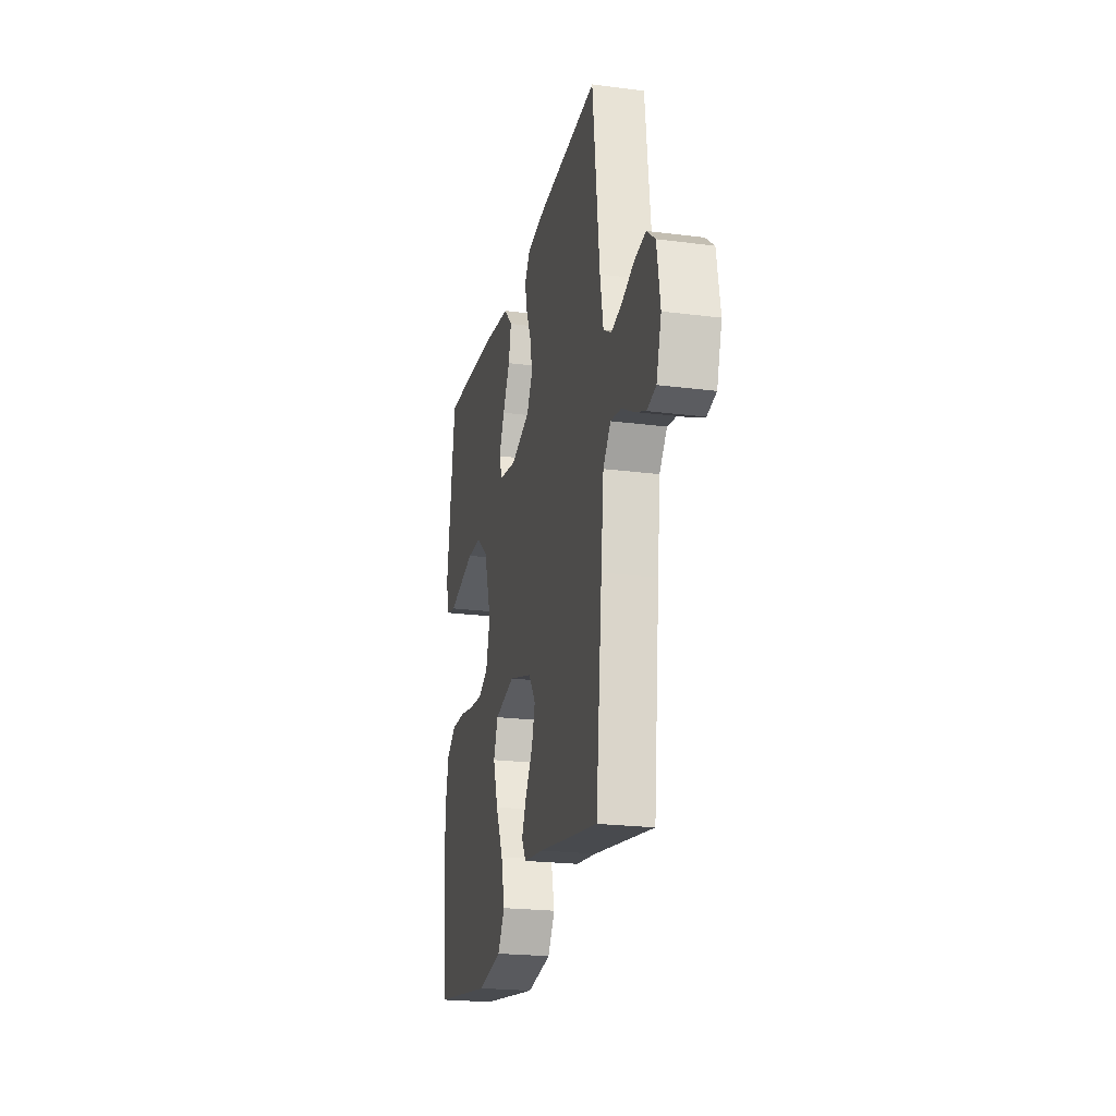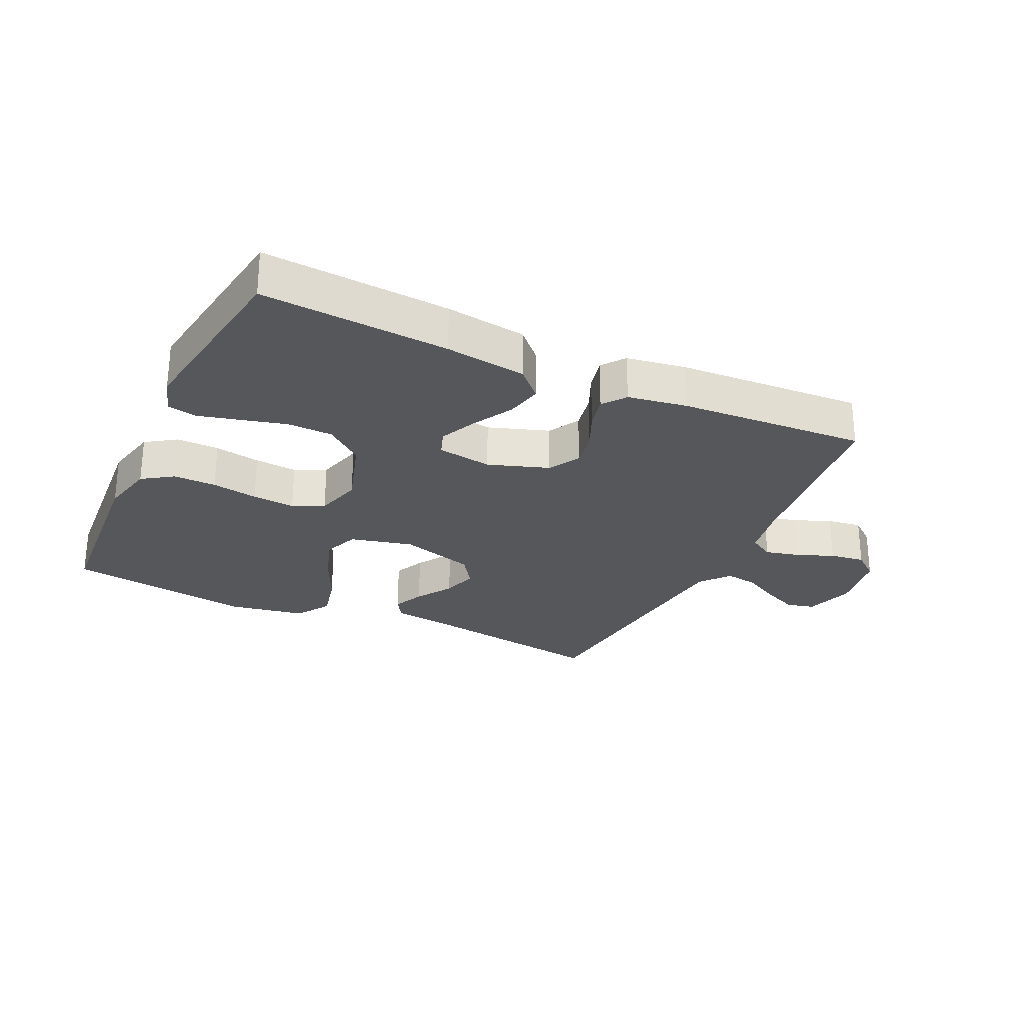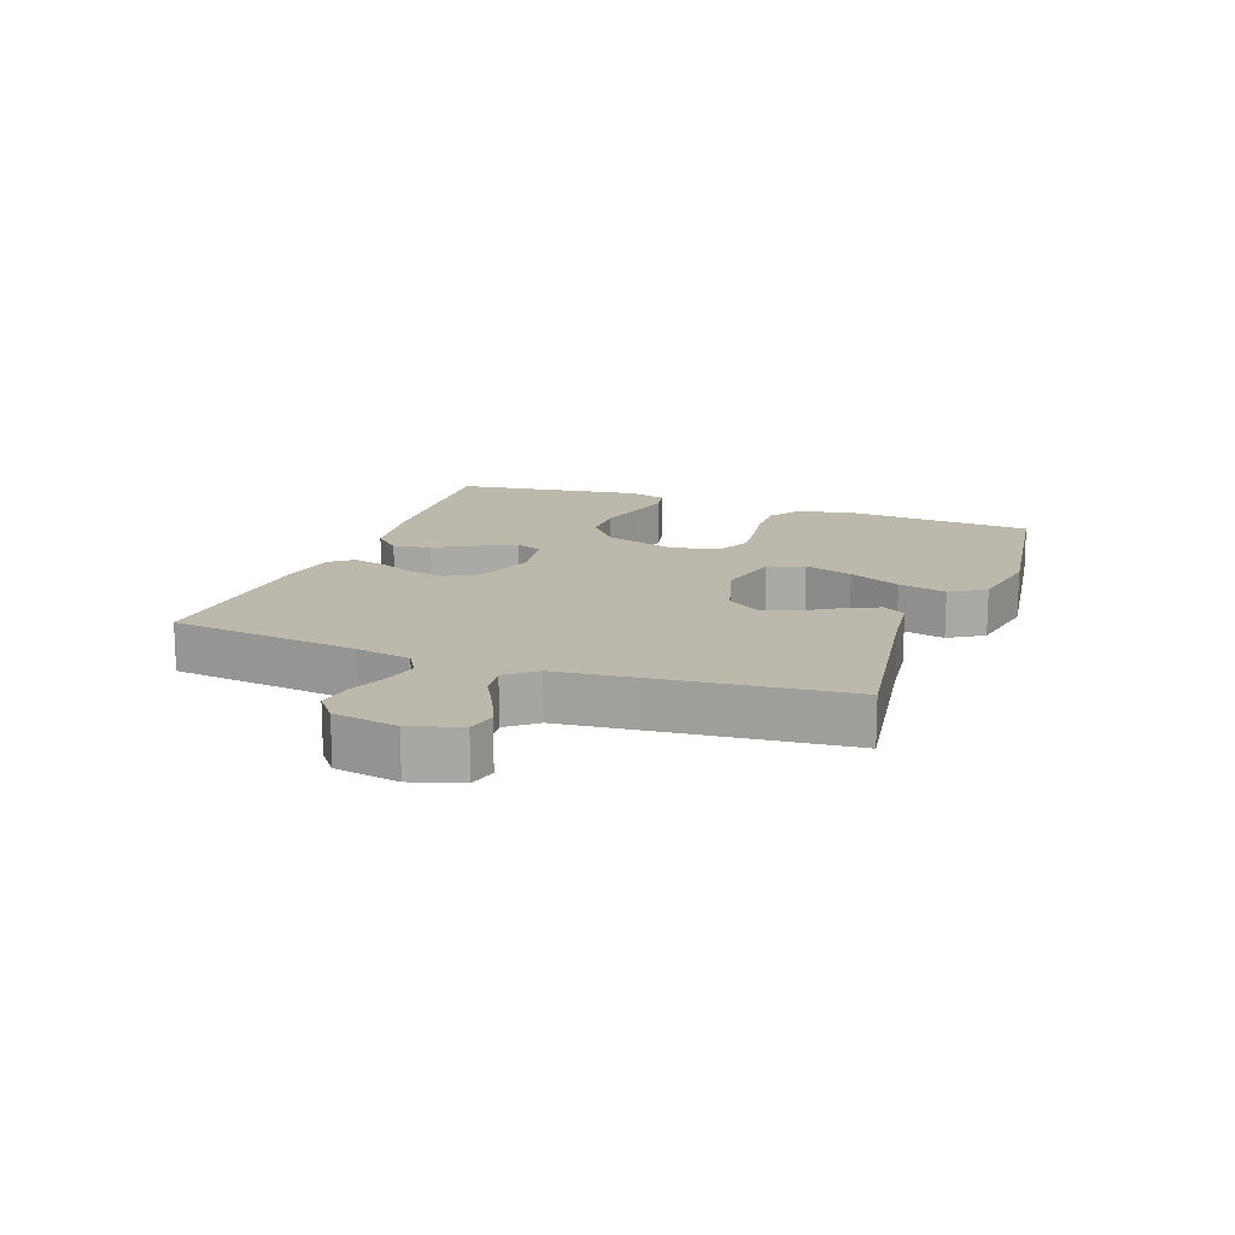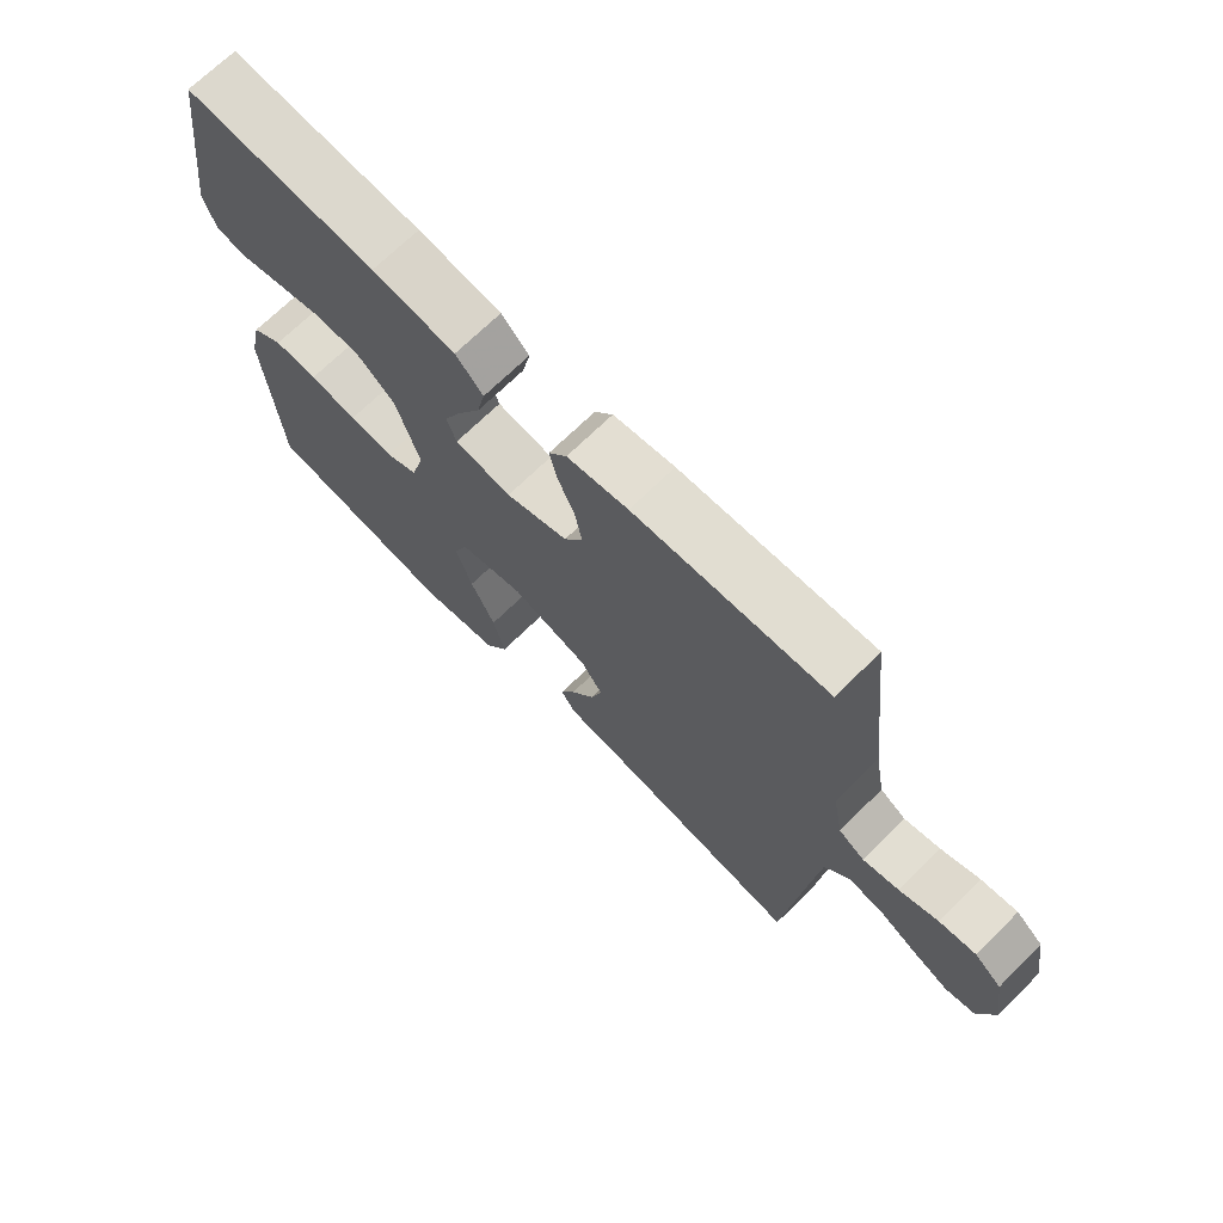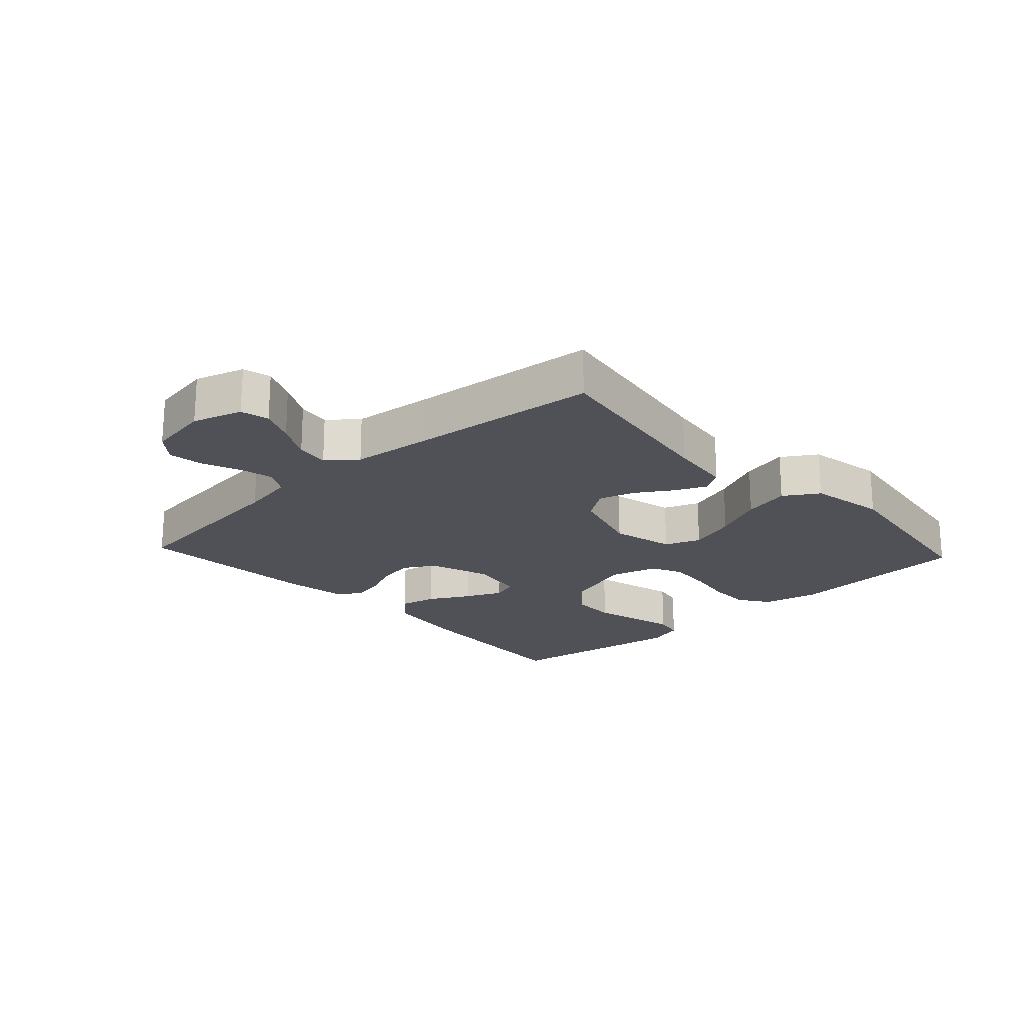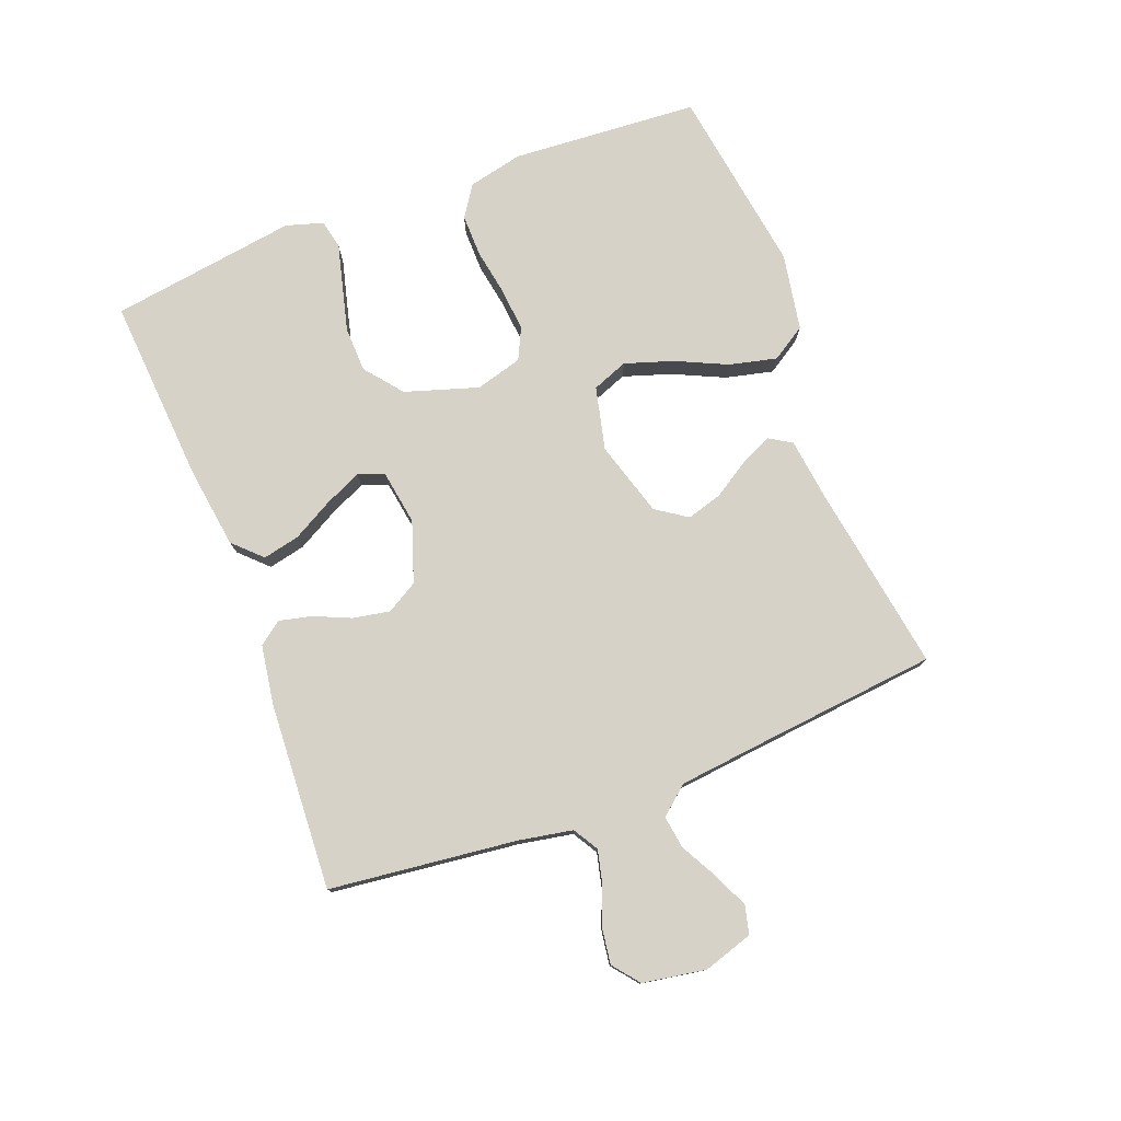
<metadata>
{"format":"obj","ext":"obj","renderer":"f3d","projection":"perspective","resolution":1024,"background":"white","views":[{"elev":-22.1,"azim":77.4,"up":"+Z"},{"elev":-26.9,"azim":-25.1,"up":"+Y"},{"elev":14.9,"azim":110.3,"up":"+Y"},{"elev":70.1,"azim":45.5,"up":"+Z"},{"elev":-20.5,"azim":132.8,"up":"+Y"},{"elev":77.6,"azim":69.0,"up":"+Y"}]}
</metadata>
<code>
v 0.5 0.07 -0.5
v 0.2 0.07 -0.452
v 0.099 0.07 -0.439
v 0.077 0.07 -0.403
v 0.1 0.07 -0.353
v 0.137 0.07 -0.295
v 0.154 0.07 -0.238
v 0.12 0.07 -0.188
v 0 0.07 -0.152
v -0.101 0.07 -0.176
v -0.123 0.07 -0.233
v -0.098 0.07 -0.31
v -0.06 0.07 -0.392
v -0.042 0.07 -0.468
v -0.077 0.07 -0.523
v -0.2 0.07 -0.545
v -0.5 0.07 -0.5
v -0.521 0.07 -0.2
v -0.501 0.07 -0.112
v -0.452 0.07 -0.079
v -0.383 0.07 -0.08
v -0.309 0.07 -0.093
v -0.24 0.07 -0.099
v -0.19 0.07 -0.075
v -0.169 0.07 0
v -0.206 0.07 0.117
v -0.266 0.07 0.165
v -0.338 0.07 0.167
v -0.413 0.07 0.148
v -0.479 0.07 0.131
v -0.526 0.07 0.141
v -0.544 0.07 0.2
v -0.5 0.07 0.5
v -0.2 0.07 0.479
v -0.07 0.07 0.461
v -0.027 0.07 0.417
v -0.04 0.07 0.358
v -0.076 0.07 0.293
v -0.103 0.07 0.234
v -0.088 0.07 0.192
v 0 0.07 0.178
v 0.097 0.07 0.211
v 0.126 0.07 0.261
v 0.115 0.07 0.32
v 0.089 0.07 0.379
v 0.077 0.07 0.431
v 0.105 0.07 0.468
v 0.2 0.07 0.483
v 0.5 0.07 0.5
v 0.535 0.07 0.2
v 0.551 0.07 0.114
v 0.591 0.07 0.09
v 0.646 0.07 0.103
v 0.706 0.07 0.127
v 0.762 0.07 0.135
v 0.804 0.07 0.101
v 0.821 0.07 0
v 0.796 0.07 -0.079
v 0.751 0.07 -0.09
v 0.695 0.07 -0.065
v 0.636 0.07 -0.033
v 0.583 0.07 -0.025
v 0.545 0.07 -0.071
v 0.531 0.07 -0.2
v 0.5 0 -0.5
v 0.2 0 -0.452
v 0.099 0 -0.439
v 0.077 0 -0.403
v 0.1 0 -0.353
v 0.137 0 -0.295
v 0.154 0 -0.238
v 0.12 0 -0.188
v 0 0 -0.152
v -0.101 0 -0.176
v -0.123 0 -0.233
v -0.098 0 -0.31
v -0.06 0 -0.392
v -0.042 0 -0.468
v -0.077 0 -0.523
v -0.2 0 -0.545
v -0.5 0 -0.5
v -0.521 0 -0.2
v -0.501 0 -0.112
v -0.452 0 -0.079
v -0.383 0 -0.08
v -0.309 0 -0.093
v -0.24 0 -0.099
v -0.19 0 -0.075
v -0.169 0 0
v -0.206 0 0.117
v -0.266 0 0.165
v -0.338 0 0.167
v -0.413 0 0.148
v -0.479 0 0.131
v -0.526 0 0.141
v -0.544 0 0.2
v -0.5 0 0.5
v -0.2 0 0.479
v -0.07 0 0.461
v -0.027 0 0.417
v -0.04 0 0.358
v -0.076 0 0.293
v -0.103 0 0.234
v -0.088 0 0.192
v 0 0 0.178
v 0.097 0 0.211
v 0.126 0 0.261
v 0.115 0 0.32
v 0.089 0 0.379
v 0.077 0 0.431
v 0.105 0 0.468
v 0.2 0 0.483
v 0.5 0 0.5
v 0.535 0 0.2
v 0.551 0 0.114
v 0.591 0 0.09
v 0.646 0 0.103
v 0.706 0 0.127
v 0.762 0 0.135
v 0.804 0 0.101
v 0.821 0 0
v 0.796 0 -0.079
v 0.751 0 -0.09
v 0.695 0 -0.065
v 0.636 0 -0.033
v 0.583 0 -0.025
v 0.545 0 -0.071
v 0.531 0 -0.2
f 58 59 60 61
f 56 57 58 61
f 56 61 62
f 53 54 55 56
f 52 53 56 62
f 51 52 62 63
f 47 48 49 50
f 44 45 46 47
f 43 44 47 50
f 42 43 50 51
f 35 36 37 38
f 35 38 39
f 34 35 39
f 33 34 39 40
f 29 30 31 32
f 28 29 32 33
f 27 28 33 40
f 19 20 21 22
f 19 22 23
f 18 19 23
f 17 18 23
f 16 17 23 24
f 12 13 14 15
f 11 12 15 16
f 3 4 5 6
f 2 3 6 7
f 64 1 2 7
f 63 64 7 8
f 41 42 51 63
f 41 63 8 9
f 26 27 40 41
f 25 26 41 9
f 11 16 24 25
f 10 11 25
f 9 10 25
f 125 124 123 122
f 125 122 121 120
f 126 125 120
f 120 119 118 117
f 126 120 117 116
f 127 126 116 115
f 114 113 112 111
f 111 110 109 108
f 114 111 108 107
f 115 114 107 106
f 102 101 100 99
f 103 102 99
f 103 99 98
f 104 103 98 97
f 96 95 94 93
f 97 96 93 92
f 104 97 92 91
f 86 85 84 83
f 87 86 83
f 87 83 82
f 87 82 81
f 88 87 81 80
f 79 78 77 76
f 80 79 76 75
f 70 69 68 67
f 71 70 67 66
f 71 66 65 128
f 72 71 128 127
f 127 115 106 105
f 73 72 127 105
f 105 104 91 90
f 73 105 90 89
f 89 88 80 75
f 89 75 74
f 89 74 73
f 1 65 66 2
f 2 66 67 3
f 3 67 68 4
f 4 68 69 5
f 5 69 70 6
f 6 70 71 7
f 7 71 72 8
f 8 72 73 9
f 9 73 74 10
f 10 74 75 11
f 11 75 76 12
f 12 76 77 13
f 13 77 78 14
f 14 78 79 15
f 15 79 80 16
f 16 80 81 17
f 17 81 82 18
f 18 82 83 19
f 19 83 84 20
f 20 84 85 21
f 21 85 86 22
f 22 86 87 23
f 23 87 88 24
f 24 88 89 25
f 25 89 90 26
f 26 90 91 27
f 27 91 92 28
f 28 92 93 29
f 29 93 94 30
f 30 94 95 31
f 31 95 96 32
f 32 96 97 33
f 33 97 98 34
f 34 98 99 35
f 35 99 100 36
f 36 100 101 37
f 37 101 102 38
f 38 102 103 39
f 39 103 104 40
f 40 104 105 41
f 41 105 106 42
f 42 106 107 43
f 43 107 108 44
f 44 108 109 45
f 45 109 110 46
f 46 110 111 47
f 47 111 112 48
f 48 112 113 49
f 49 113 114 50
f 50 114 115 51
f 51 115 116 52
f 52 116 117 53
f 53 117 118 54
f 54 118 119 55
f 55 119 120 56
f 56 120 121 57
f 57 121 122 58
f 58 122 123 59
f 59 123 124 60
f 60 124 125 61
f 61 125 126 62
f 62 126 127 63
f 63 127 128 64
f 64 128 65 1

</code>
